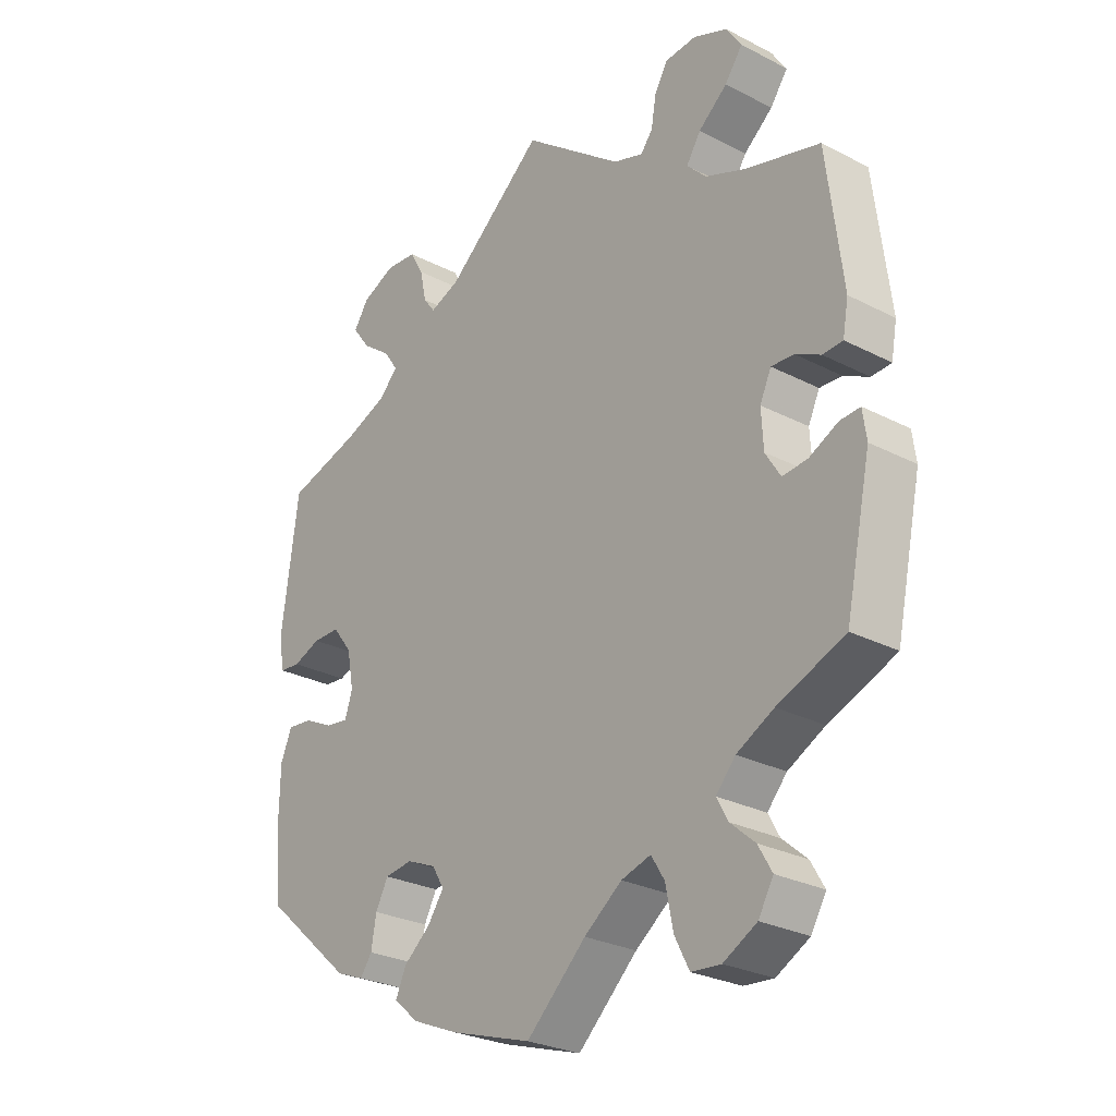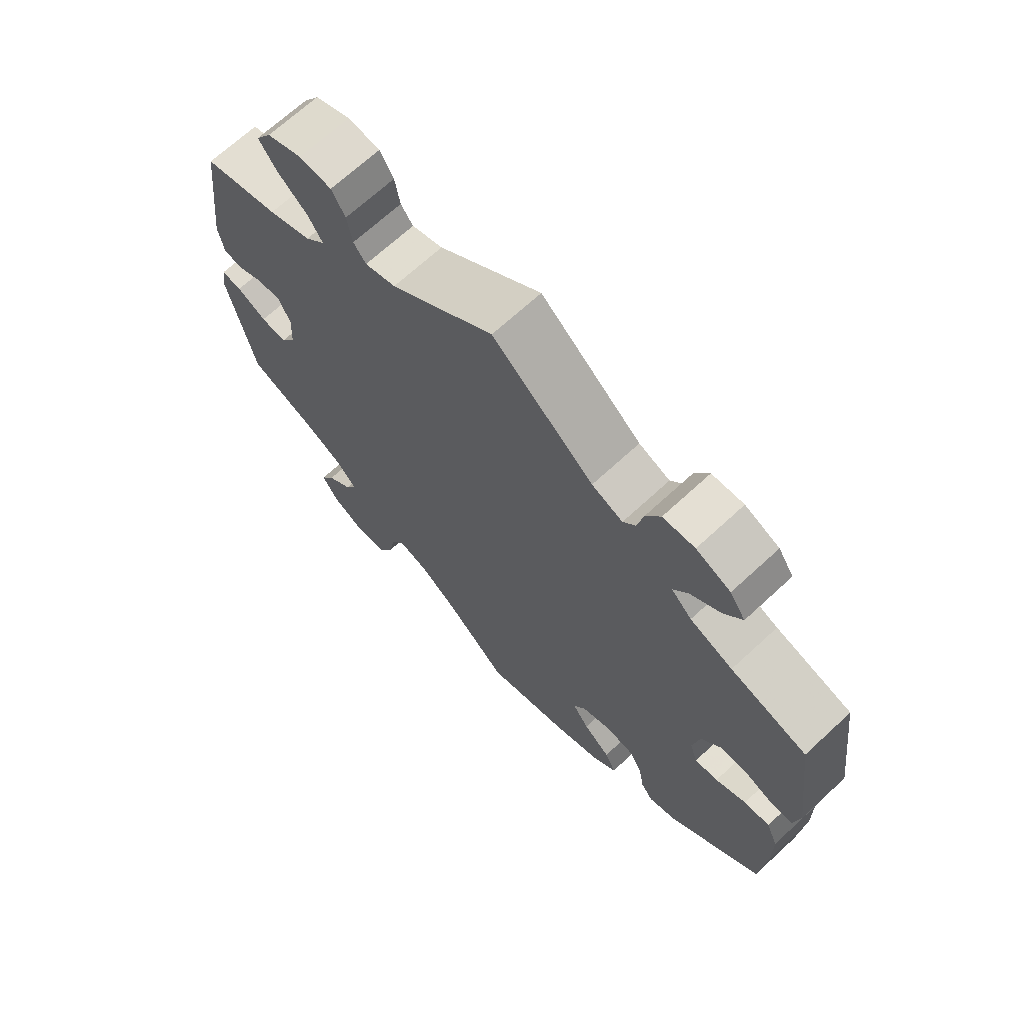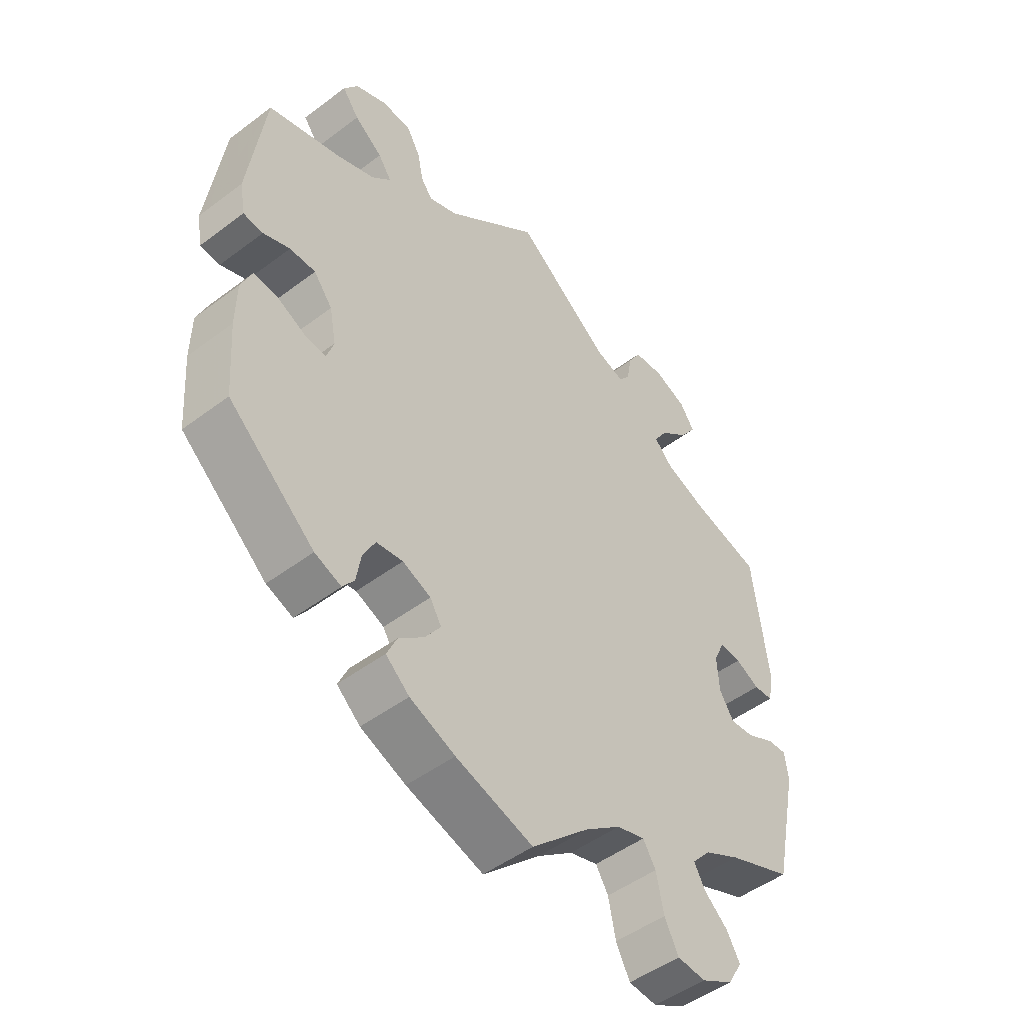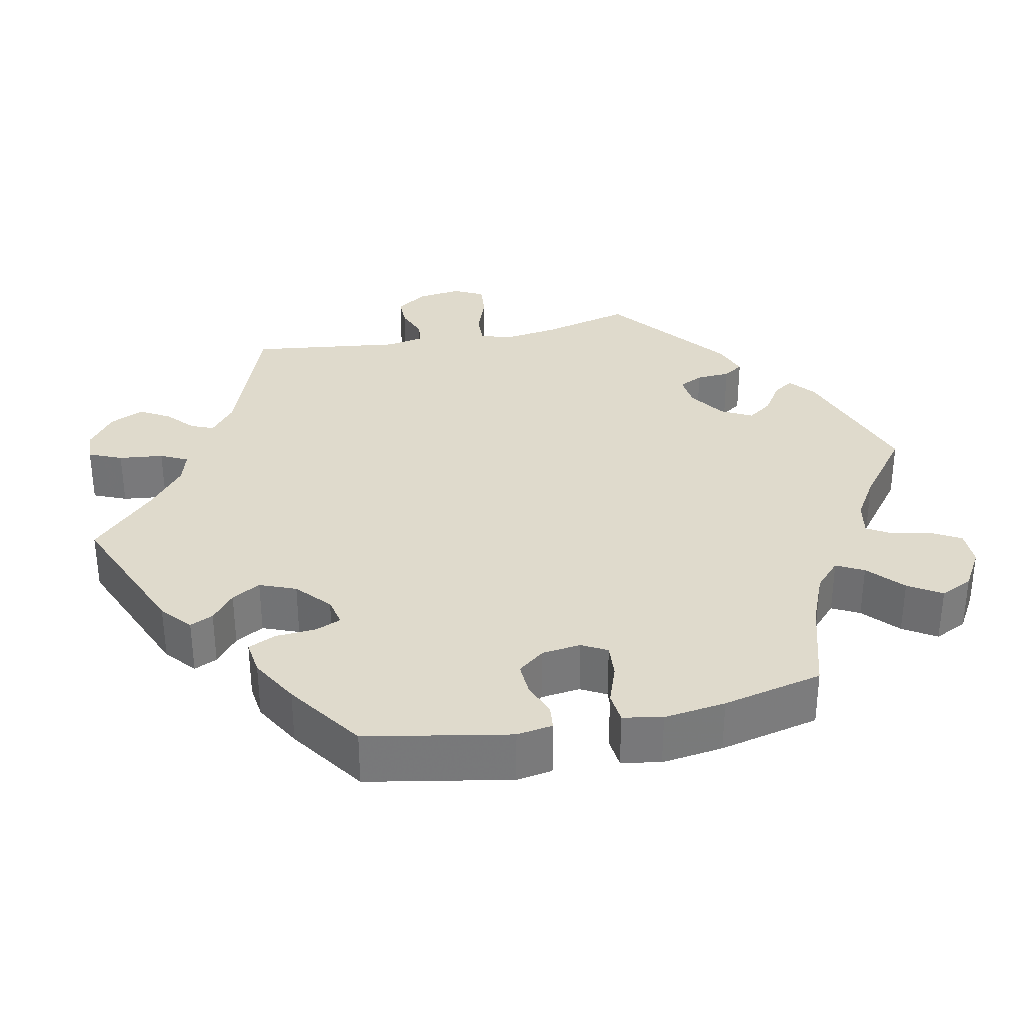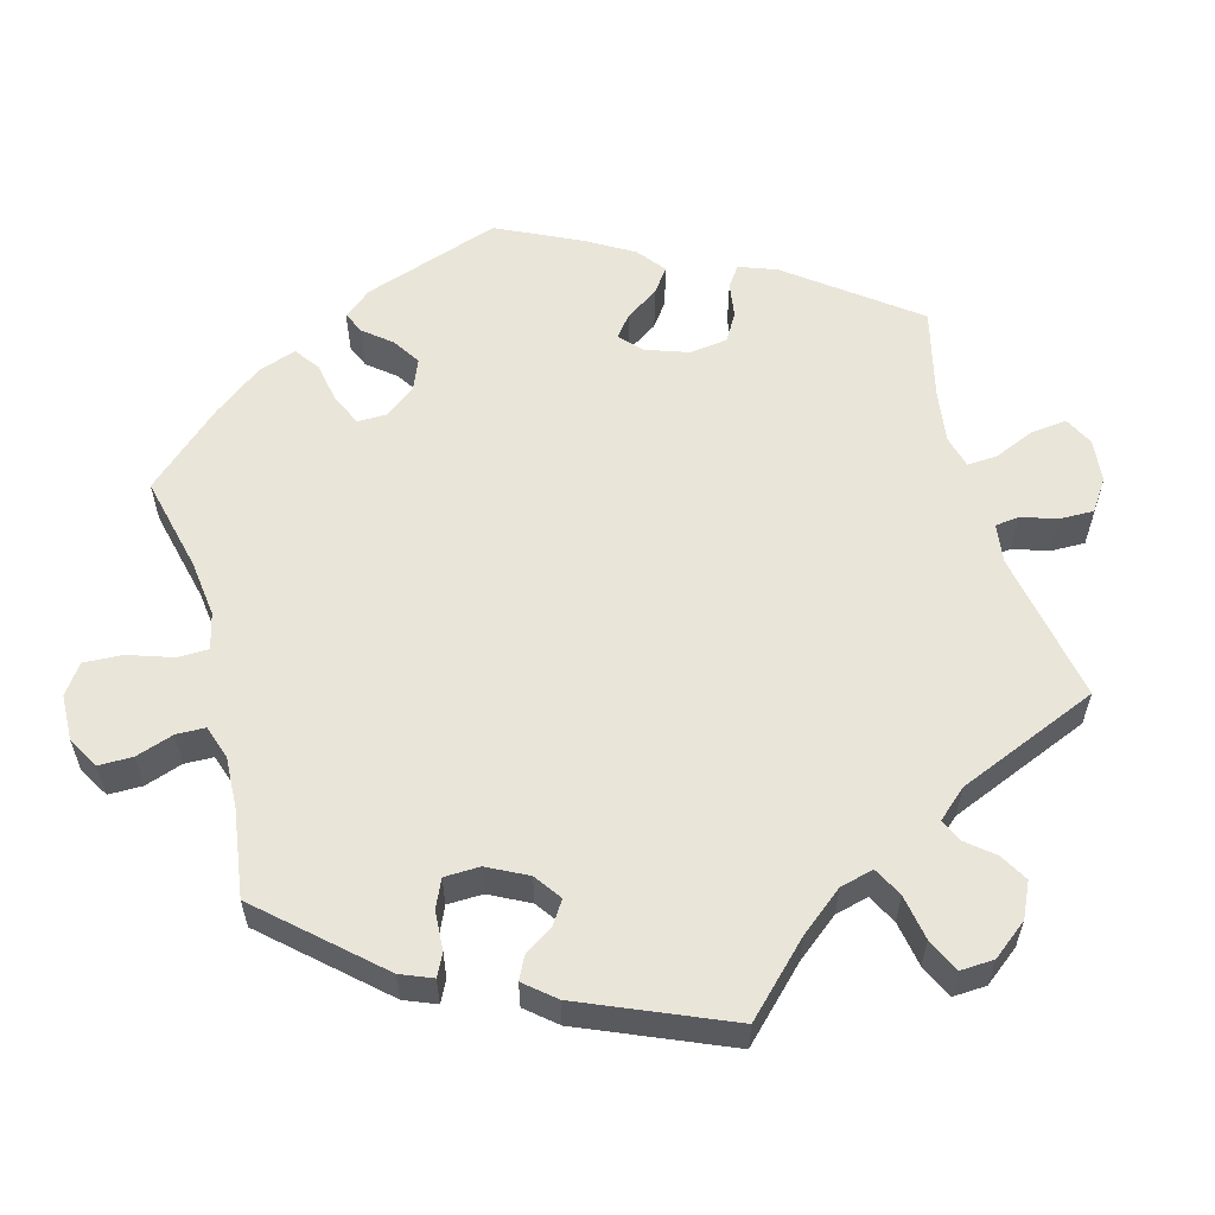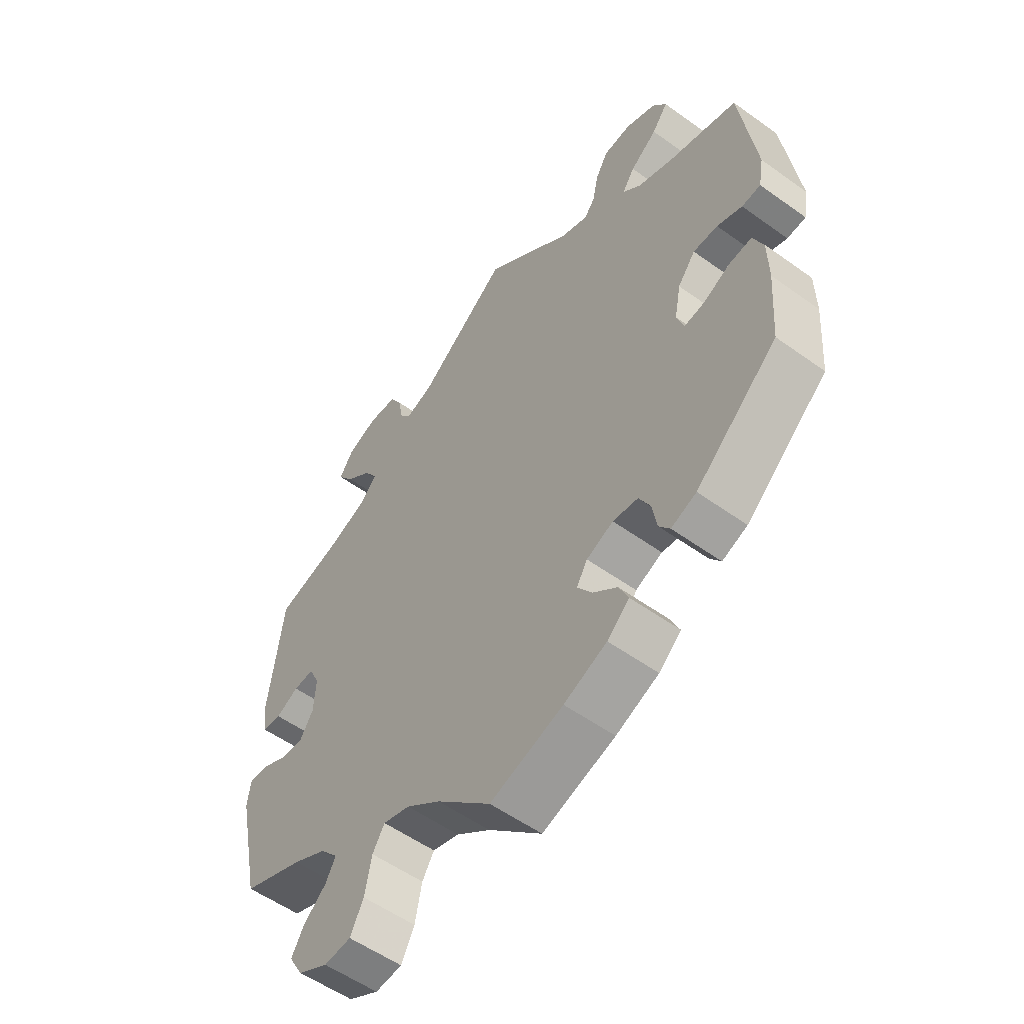
<metadata>
{"format":"obj","ext":"obj","renderer":"f3d","projection":"perspective","resolution":1024,"background":"white","views":[{"elev":-27.2,"azim":-128.7,"up":"+Z"},{"elev":68.7,"azim":47.2,"up":"+Z"},{"elev":-49.0,"azim":129.9,"up":"+Z"},{"elev":32.5,"azim":137.9,"up":"+Y"},{"elev":57.7,"azim":-75.3,"up":"+Y"},{"elev":-55.2,"azim":52.8,"up":"+Z"}]}
</metadata>
<code>
v 0.527 0.07 0.087
v 0.518 0.07 0.036
v 0.485 0.07 0.033
v 0.441 0.07 0.05
v 0.398 0.07 0.05
v 0.367 0.07 0.01
v 0.356 0.07 -0.048
v 0.368 0.07 -0.085
v 0.404 0.07 -0.08
v 0.451 0.07 -0.057
v 0.491 0.07 -0.053
v 0.509 0.07 -0.096
v 0.51 0.07 -0.168
v 0.501 0.07 -0.288
v 0.358 0.07 -0.412
v 0.314 0.07 -0.429
v 0.295 0.07 -0.403
v 0.287 0.07 -0.356
v 0.267 0.07 -0.318
v 0.223 0.07 -0.312
v 0.176 0.07 -0.332
v 0.157 0.07 -0.364
v 0.183 0.07 -0.401
v 0.225 0.07 -0.436
v 0.242 0.07 -0.473
v 0.203 0.07 -0.507
v 0.128 0.07 -0.538
v 0 0.07 -0.578
v -0.095 0.07 -0.489
v -0.155 0.07 -0.444
v -0.202 0.07 -0.43
v -0.223 0.07 -0.464
v -0.235 0.07 -0.524
v -0.258 0.07 -0.569
v -0.305 0.07 -0.573
v -0.358 0.07 -0.544
v -0.382 0.07 -0.503
v -0.36 0.07 -0.465
v -0.321 0.07 -0.431
v -0.303 0.07 -0.398
v -0.334 0.07 -0.363
v -0.393 0.07 -0.332
v -0.5 0.07 -0.289
v -0.541 0.07 -0.097
v -0.535 0.07 -0.053
v -0.503 0.07 -0.055
v -0.457 0.07 -0.078
v -0.417 0.07 -0.082
v -0.393 0.07 -0.043
v -0.39 0.07 0.015
v -0.408 0.07 0.054
v -0.444 0.07 0.052
v -0.484 0.07 0.032
v -0.516 0.07 0.034
v -0.525 0.07 0.084
v -0.5 0.07 0.289
v -0.383 0.07 0.321
v -0.317 0.07 0.347
v -0.286 0.07 0.379
v -0.309 0.07 0.415
v -0.355 0.07 0.453
v -0.383 0.07 0.492
v -0.359 0.07 0.529
v -0.305 0.07 0.551
v -0.255 0.07 0.547
v -0.234 0.07 0.511
v -0.226 0.07 0.465
v -0.207 0.07 0.44
v -0.159 0.07 0.456
v 0 0.07 0.578
v 0.156 0.07 0.448
v 0.204 0.07 0.429
v 0.223 0.07 0.454
v 0.233 0.07 0.502
v 0.255 0.07 0.541
v 0.304 0.07 0.545
v 0.357 0.07 0.522
v 0.381 0.07 0.486
v 0.353 0.07 0.448
v 0.306 0.07 0.413
v 0.284 0.07 0.38
v 0.316 0.07 0.349
v 0.382 0.07 0.323
v 0.5 0.07 0.289
v 0.527 0 0.087
v 0.518 0 0.036
v 0.485 0 0.033
v 0.441 0 0.05
v 0.398 0 0.05
v 0.367 0 0.01
v 0.356 0 -0.048
v 0.368 0 -0.085
v 0.404 0 -0.08
v 0.451 0 -0.057
v 0.491 0 -0.053
v 0.509 0 -0.096
v 0.51 0 -0.168
v 0.501 0 -0.288
v 0.358 0 -0.412
v 0.314 0 -0.429
v 0.295 0 -0.403
v 0.287 0 -0.356
v 0.267 0 -0.318
v 0.223 0 -0.312
v 0.176 0 -0.332
v 0.157 0 -0.364
v 0.183 0 -0.401
v 0.225 0 -0.436
v 0.242 0 -0.473
v 0.203 0 -0.507
v 0.128 0 -0.538
v 0 0 -0.578
v -0.095 0 -0.489
v -0.155 0 -0.444
v -0.202 0 -0.43
v -0.223 0 -0.464
v -0.235 0 -0.524
v -0.258 0 -0.569
v -0.305 0 -0.573
v -0.358 0 -0.544
v -0.382 0 -0.503
v -0.36 0 -0.465
v -0.321 0 -0.431
v -0.303 0 -0.398
v -0.334 0 -0.363
v -0.393 0 -0.332
v -0.5 0 -0.289
v -0.541 0 -0.097
v -0.535 0 -0.053
v -0.503 0 -0.055
v -0.457 0 -0.078
v -0.417 0 -0.082
v -0.393 0 -0.043
v -0.39 0 0.015
v -0.408 0 0.054
v -0.444 0 0.052
v -0.484 0 0.032
v -0.516 0 0.034
v -0.525 0 0.084
v -0.5 0 0.289
v -0.383 0 0.321
v -0.317 0 0.347
v -0.286 0 0.379
v -0.309 0 0.415
v -0.355 0 0.453
v -0.383 0 0.492
v -0.359 0 0.529
v -0.305 0 0.551
v -0.255 0 0.547
v -0.234 0 0.511
v -0.226 0 0.465
v -0.207 0 0.44
v -0.159 0 0.456
v 0 0 0.578
v 0.156 0 0.448
v 0.204 0 0.429
v 0.223 0 0.454
v 0.233 0 0.502
v 0.255 0 0.541
v 0.304 0 0.545
v 0.357 0 0.522
v 0.381 0 0.486
v 0.353 0 0.448
v 0.306 0 0.413
v 0.284 0 0.38
v 0.316 0 0.349
v 0.382 0 0.323
v 0.5 0 0.289
f 83 84 1 2
f 82 83 2 3
f 81 82 3 4
f 77 78 79 80
f 77 80 81
f 76 77 81
f 73 74 75 76
f 72 73 76 81
f 71 72 81 4
f 69 70 71 4
f 64 65 66 67
f 64 67 68
f 63 64 68
f 60 61 62 63
f 59 60 63 68
f 58 59 68 69
f 54 55 56 57
f 52 53 54 57
f 51 52 57 58
f 50 51 58 69
f 44 45 46 47
f 42 43 44 47
f 41 42 47 48
f 40 41 48 49
f 36 37 38 39
f 36 39 40
f 35 36 40
f 32 33 34 35
f 31 32 35 40
f 30 31 40 49
f 26 27 28 29
f 23 24 25 26
f 22 23 26 29
f 21 22 29 30
f 15 16 17 18
f 15 18 19
f 14 15 19
f 13 14 19 20
f 9 10 11 12
f 8 9 12 13
f 69 4 5
f 69 5 6
f 50 69 6 7
f 49 50 7 8
f 20 21 30 49
f 8 13 20 49
f 86 85 168 167
f 87 86 167 166
f 88 87 166 165
f 164 163 162 161
f 165 164 161
f 165 161 160
f 160 159 158 157
f 165 160 157 156
f 88 165 156 155
f 88 155 154 153
f 151 150 149 148
f 152 151 148
f 152 148 147
f 147 146 145 144
f 152 147 144 143
f 153 152 143 142
f 141 140 139 138
f 141 138 137 136
f 142 141 136 135
f 153 142 135 134
f 131 130 129 128
f 131 128 127 126
f 132 131 126 125
f 133 132 125 124
f 123 122 121 120
f 124 123 120
f 124 120 119
f 119 118 117 116
f 124 119 116 115
f 133 124 115 114
f 113 112 111 110
f 110 109 108 107
f 113 110 107 106
f 114 113 106 105
f 102 101 100 99
f 103 102 99
f 103 99 98
f 104 103 98 97
f 96 95 94 93
f 97 96 93 92
f 89 88 153
f 90 89 153
f 91 90 153 134
f 92 91 134 133
f 133 114 105 104
f 133 104 97 92
f 1 85 86 2
f 2 86 87 3
f 3 87 88 4
f 4 88 89 5
f 5 89 90 6
f 6 90 91 7
f 7 91 92 8
f 8 92 93 9
f 9 93 94 10
f 10 94 95 11
f 11 95 96 12
f 12 96 97 13
f 13 97 98 14
f 14 98 99 15
f 15 99 100 16
f 16 100 101 17
f 17 101 102 18
f 18 102 103 19
f 19 103 104 20
f 20 104 105 21
f 21 105 106 22
f 22 106 107 23
f 23 107 108 24
f 24 108 109 25
f 25 109 110 26
f 26 110 111 27
f 27 111 112 28
f 28 112 113 29
f 29 113 114 30
f 30 114 115 31
f 31 115 116 32
f 32 116 117 33
f 33 117 118 34
f 34 118 119 35
f 35 119 120 36
f 36 120 121 37
f 37 121 122 38
f 38 122 123 39
f 39 123 124 40
f 40 124 125 41
f 41 125 126 42
f 42 126 127 43
f 43 127 128 44
f 44 128 129 45
f 45 129 130 46
f 46 130 131 47
f 47 131 132 48
f 48 132 133 49
f 49 133 134 50
f 50 134 135 51
f 51 135 136 52
f 52 136 137 53
f 53 137 138 54
f 54 138 139 55
f 55 139 140 56
f 56 140 141 57
f 57 141 142 58
f 58 142 143 59
f 59 143 144 60
f 60 144 145 61
f 61 145 146 62
f 62 146 147 63
f 63 147 148 64
f 64 148 149 65
f 65 149 150 66
f 66 150 151 67
f 67 151 152 68
f 68 152 153 69
f 69 153 154 70
f 70 154 155 71
f 71 155 156 72
f 72 156 157 73
f 73 157 158 74
f 74 158 159 75
f 75 159 160 76
f 76 160 161 77
f 77 161 162 78
f 78 162 163 79
f 79 163 164 80
f 80 164 165 81
f 81 165 166 82
f 82 166 167 83
f 83 167 168 84
f 84 168 85 1

</code>
